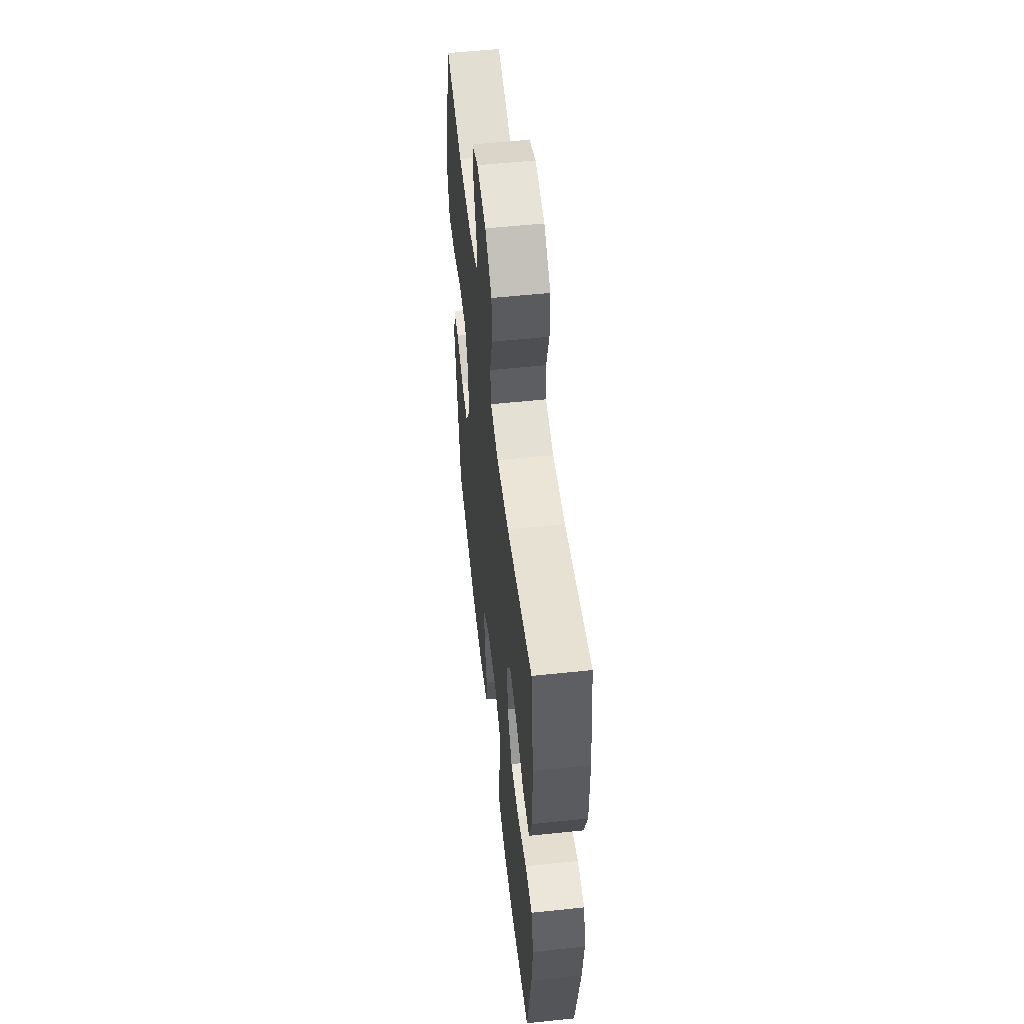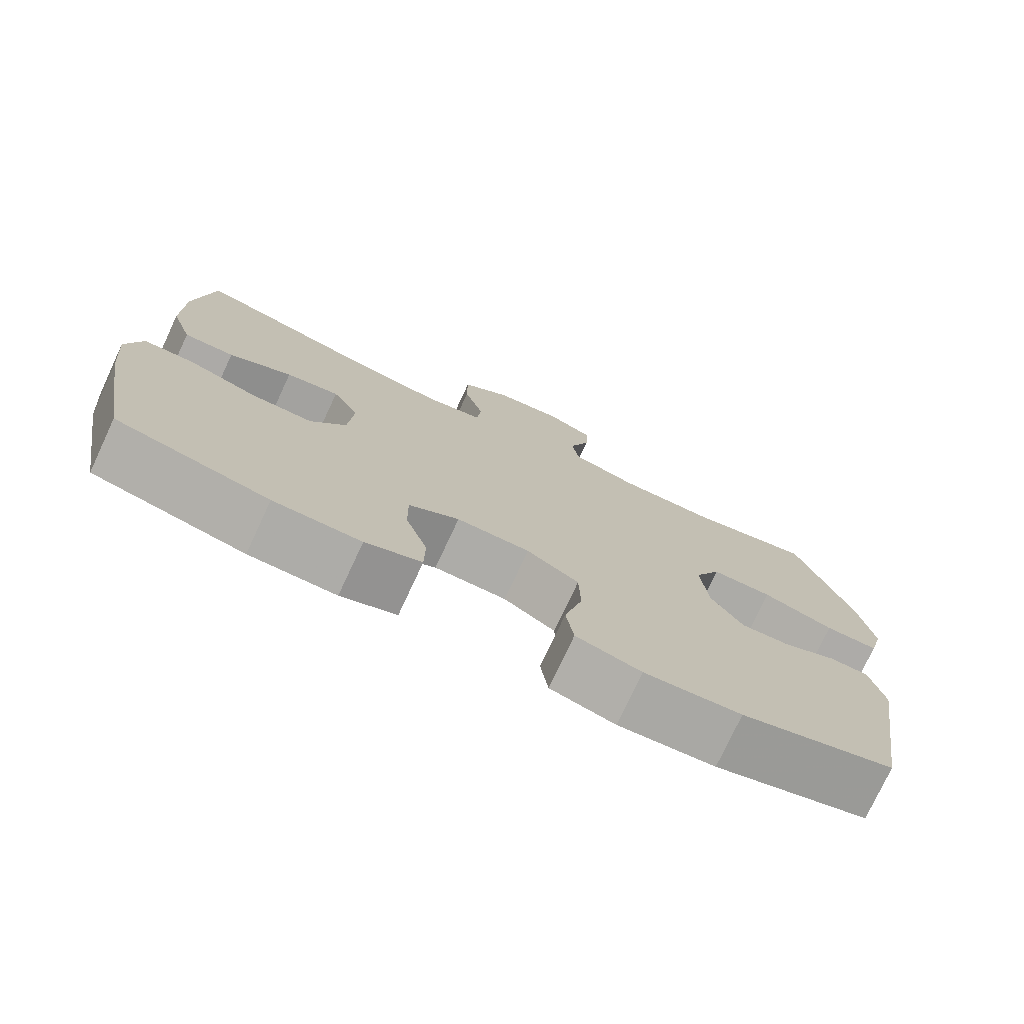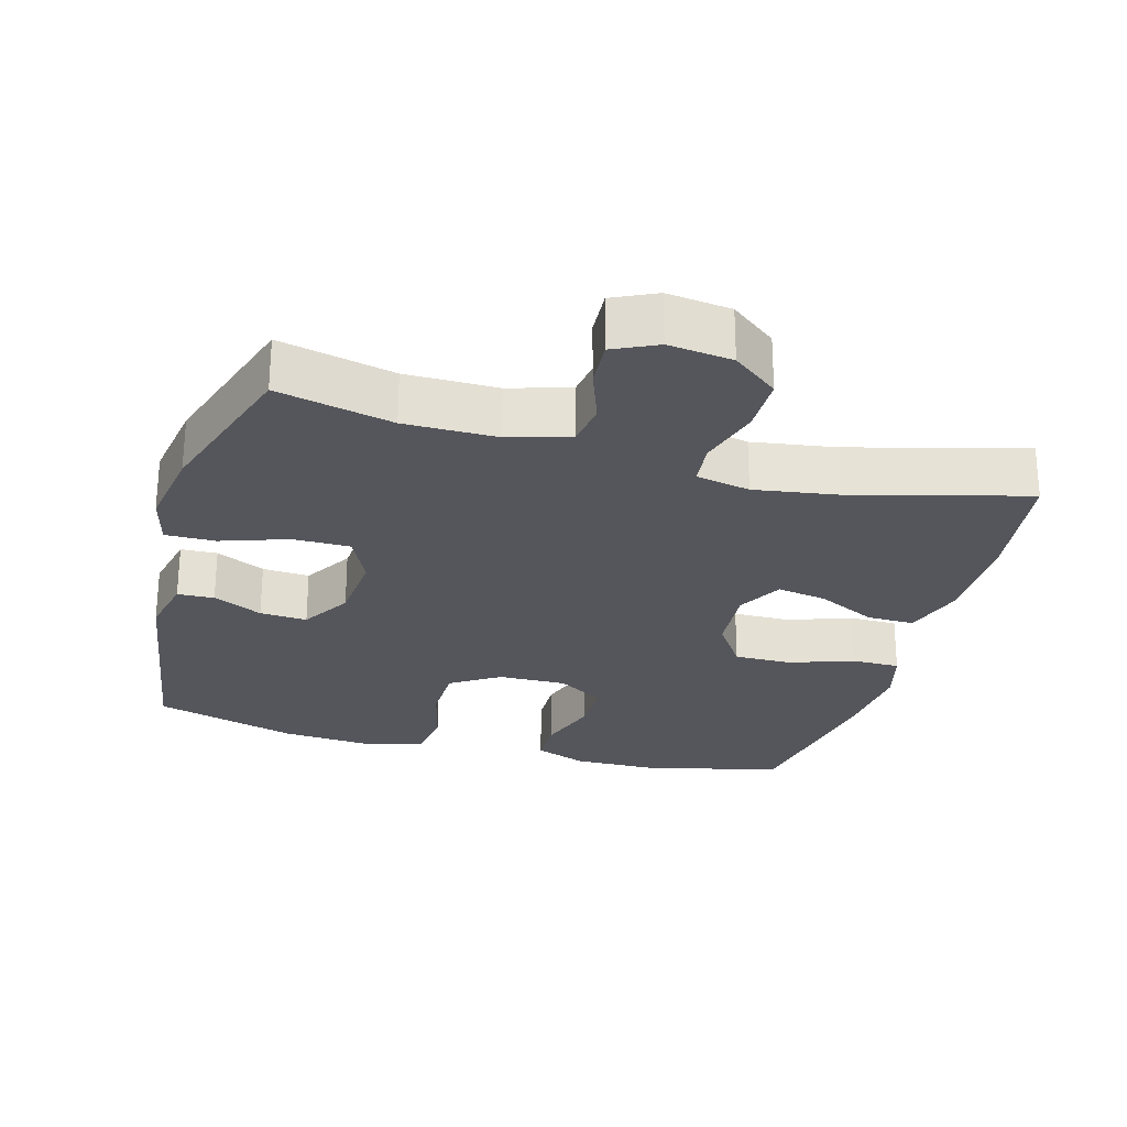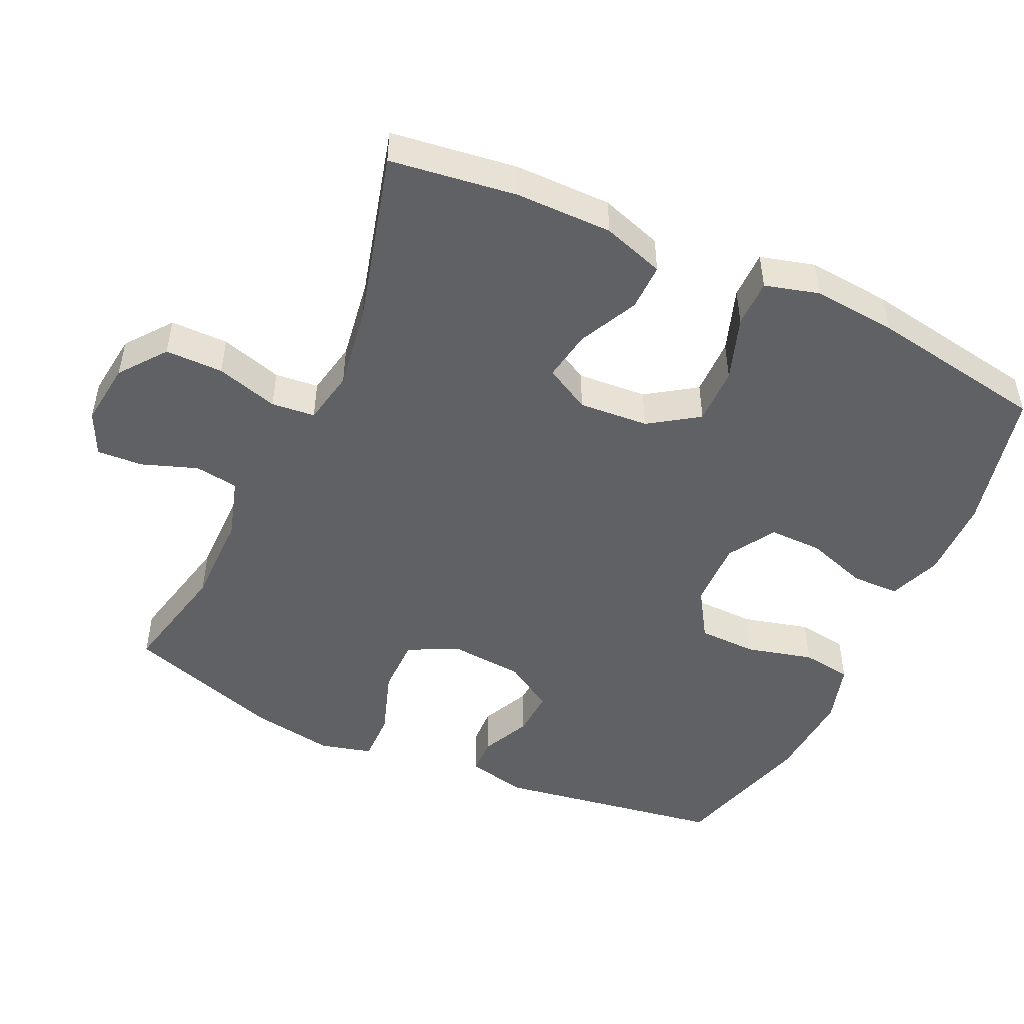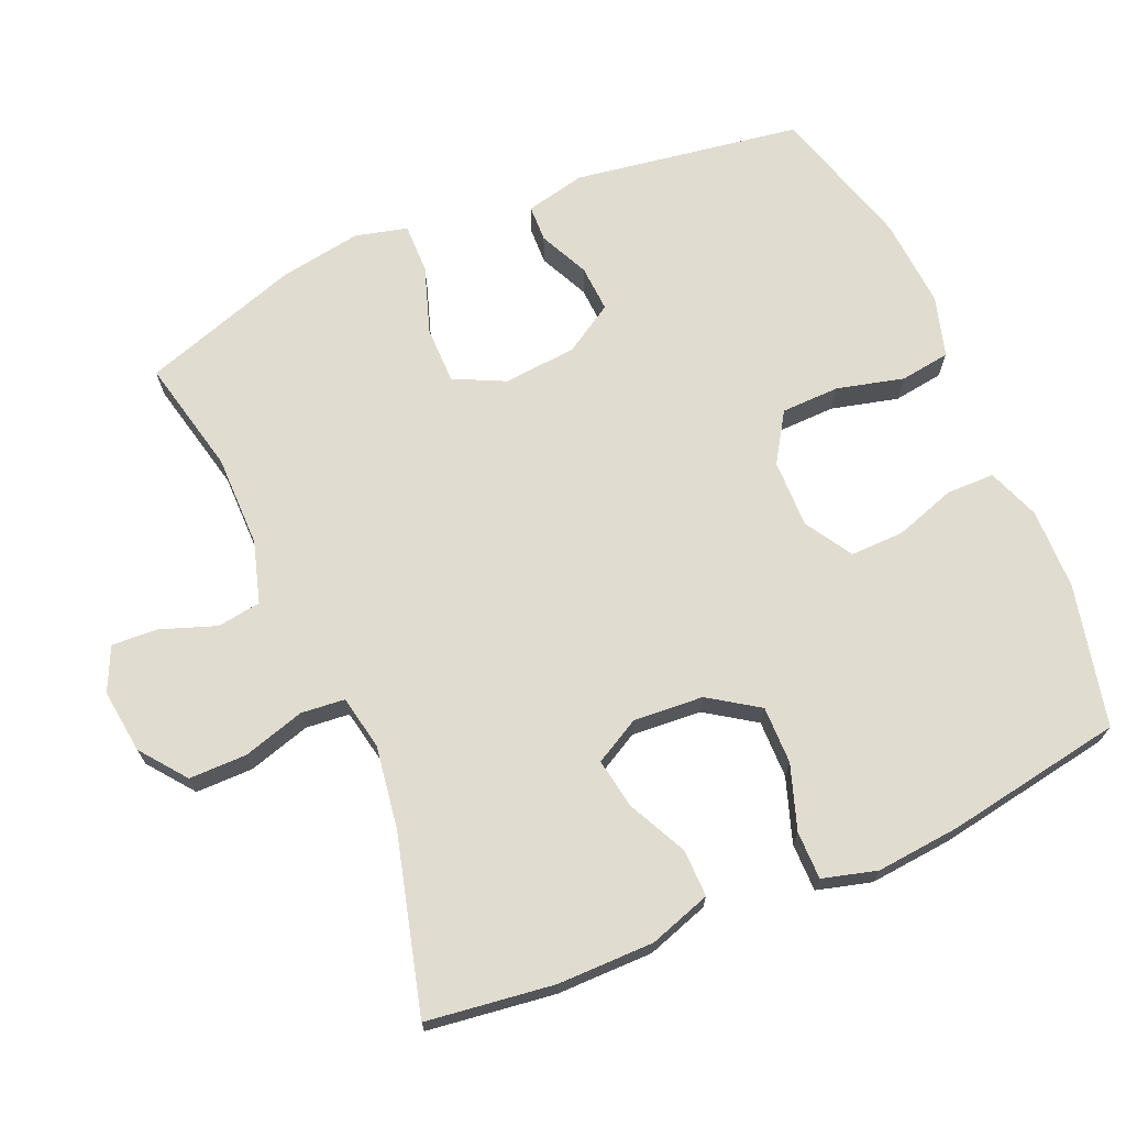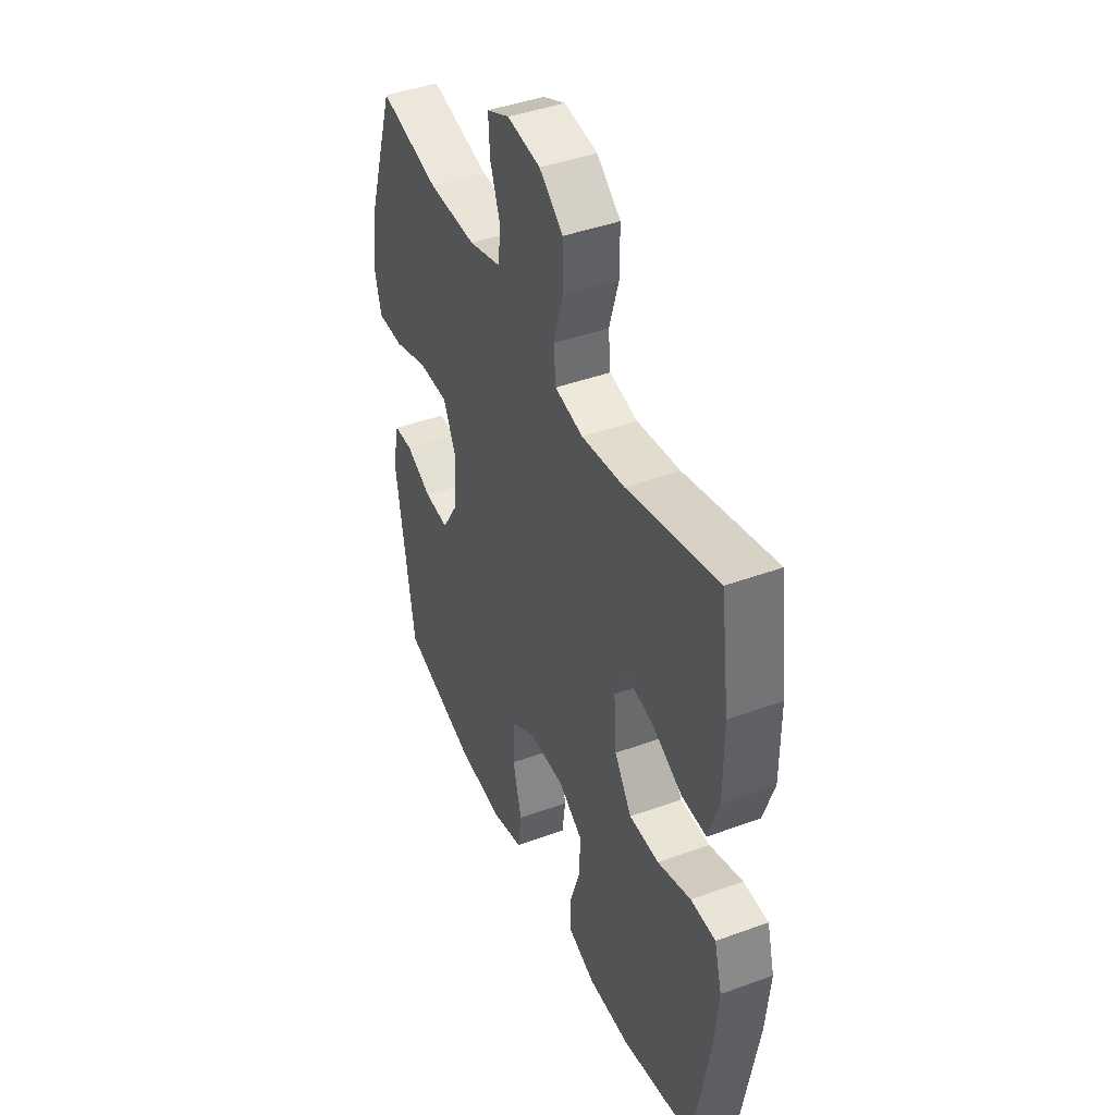
<metadata>
{"format":"obj","ext":"obj","renderer":"f3d","projection":"perspective","resolution":1024,"background":"white","views":[{"elev":55.2,"azim":83.7,"up":"+Z"},{"elev":-76.3,"azim":155.0,"up":"+Z"},{"elev":-26.3,"azim":-15.6,"up":"+Y"},{"elev":-49.0,"azim":65.2,"up":"+Y"},{"elev":69.7,"azim":66.7,"up":"+Y"},{"elev":43.3,"azim":66.7,"up":"+Z"}]}
</metadata>
<code>
v 0.5 0.07 0.5
v 0.524 0.07 0.32
v 0.524 0.07 0.183
v 0.495 0.07 0.095
v 0.428 0.07 0.096
v 0.344 0.07 0.137
v 0.273 0.07 0.149
v 0.238 0.07 0.085
v 0.245 0.07 -0.014
v 0.292 0.07 -0.084
v 0.374 0.07 -0.083
v 0.465 0.07 -0.052
v 0.533 0.07 -0.052
v 0.554 0.07 -0.129
v 0.543 0.07 -0.248
v 0.5 0.07 -0.5
v 0.299 0.07 -0.546
v 0.184 0.07 -0.548
v 0.11 0.07 -0.52
v 0.109 0.07 -0.452
v 0.138 0.07 -0.365
v 0.139 0.07 -0.289
v 0.072 0.07 -0.248
v -0.025 0.07 -0.25
v -0.094 0.07 -0.294
v -0.096 0.07 -0.377
v -0.072 0.07 -0.472
v -0.082 0.07 -0.543
v -0.168 0.07 -0.568
v -0.296 0.07 -0.559
v -0.5 0.07 -0.5
v -0.551 0.07 -0.177
v -0.532 0.07 -0.092
v -0.48 0.07 -0.09
v -0.41 0.07 -0.123
v -0.343 0.07 -0.127
v -0.3 0.07 -0.057
v -0.291 0.07 0.047
v -0.326 0.07 0.119
v -0.407 0.07 0.119
v -0.502 0.07 0.087
v -0.573 0.07 0.086
v -0.592 0.07 0.159
v -0.573 0.07 0.276
v -0.5 0.07 0.5
v -0.336 0.07 0.463
v -0.205 0.07 0.463
v -0.118 0.07 0.489
v -0.109 0.07 0.551
v -0.137 0.07 0.629
v -0.141 0.07 0.695
v -0.079 0.07 0.724
v 0.012 0.07 0.713
v 0.077 0.07 0.663
v 0.077 0.07 0.581
v 0.051 0.07 0.493
v 0.057 0.07 0.431
v 0.134 0.07 0.416
v 0.252 0.07 0.434
v 0.5 0 0.5
v 0.524 0 0.32
v 0.524 0 0.183
v 0.495 0 0.095
v 0.428 0 0.096
v 0.344 0 0.137
v 0.273 0 0.149
v 0.238 0 0.085
v 0.245 0 -0.014
v 0.292 0 -0.084
v 0.374 0 -0.083
v 0.465 0 -0.052
v 0.533 0 -0.052
v 0.554 0 -0.129
v 0.543 0 -0.248
v 0.5 0 -0.5
v 0.299 0 -0.546
v 0.184 0 -0.548
v 0.11 0 -0.52
v 0.109 0 -0.452
v 0.138 0 -0.365
v 0.139 0 -0.289
v 0.072 0 -0.248
v -0.025 0 -0.25
v -0.094 0 -0.294
v -0.096 0 -0.377
v -0.072 0 -0.472
v -0.082 0 -0.543
v -0.168 0 -0.568
v -0.296 0 -0.559
v -0.5 0 -0.5
v -0.551 0 -0.177
v -0.532 0 -0.092
v -0.48 0 -0.09
v -0.41 0 -0.123
v -0.343 0 -0.127
v -0.3 0 -0.057
v -0.291 0 0.047
v -0.326 0 0.119
v -0.407 0 0.119
v -0.502 0 0.087
v -0.573 0 0.086
v -0.592 0 0.159
v -0.573 0 0.276
v -0.5 0 0.5
v -0.336 0 0.463
v -0.205 0 0.463
v -0.118 0 0.489
v -0.109 0 0.551
v -0.137 0 0.629
v -0.141 0 0.695
v -0.079 0 0.724
v 0.012 0 0.713
v 0.077 0 0.663
v 0.077 0 0.581
v 0.051 0 0.493
v 0.057 0 0.431
v 0.134 0 0.416
v 0.252 0 0.434
f 54 55 56
f 53 54 56
f 52 53 56
f 51 52 56
f 50 51 56
f 49 50 56
f 48 49 56 57
f 47 48 57
f 46 47 57 58
f 44 45 46
f 43 44 46
f 42 43 46
f 41 42 46
f 40 41 46
f 39 40 46 58
f 33 34 35
f 32 33 35
f 31 32 35
f 30 31 35
f 29 30 35
f 28 29 35
f 27 28 35
f 26 27 35
f 25 26 35 36
f 24 25 36 37
f 19 20 21
f 18 19 21
f 17 18 21
f 16 17 21
f 15 16 21
f 14 15 21
f 13 14 21
f 12 13 21
f 11 12 21
f 10 11 21 22
f 9 10 22 23
f 4 5 6
f 3 4 6
f 2 3 6
f 1 2 6
f 59 1 6
f 59 6 7
f 59 7 8
f 58 59 8
f 39 58 8
f 38 39 8
f 24 37 38
f 23 24 38
f 9 23 38
f 8 9 38
f 115 114 113
f 115 113 112
f 115 112 111
f 115 111 110
f 115 110 109
f 115 109 108
f 116 115 108 107
f 116 107 106
f 117 116 106 105
f 105 104 103
f 105 103 102
f 105 102 101
f 105 101 100
f 105 100 99
f 117 105 99 98
f 94 93 92
f 94 92 91
f 94 91 90
f 94 90 89
f 94 89 88
f 94 88 87
f 94 87 86
f 94 86 85
f 95 94 85 84
f 96 95 84 83
f 80 79 78
f 80 78 77
f 80 77 76
f 80 76 75
f 80 75 74
f 80 74 73
f 80 73 72
f 80 72 71
f 80 71 70
f 81 80 70 69
f 82 81 69 68
f 65 64 63
f 65 63 62
f 65 62 61
f 65 61 60
f 65 60 118
f 66 65 118
f 67 66 118
f 67 118 117
f 67 117 98
f 67 98 97
f 97 96 83
f 97 83 82
f 97 82 68
f 97 68 67
f 1 60 61 2
f 2 61 62 3
f 3 62 63 4
f 4 63 64 5
f 5 64 65 6
f 6 65 66 7
f 7 66 67 8
f 8 67 68 9
f 9 68 69 10
f 10 69 70 11
f 11 70 71 12
f 12 71 72 13
f 13 72 73 14
f 14 73 74 15
f 15 74 75 16
f 16 75 76 17
f 17 76 77 18
f 18 77 78 19
f 19 78 79 20
f 20 79 80 21
f 21 80 81 22
f 22 81 82 23
f 23 82 83 24
f 24 83 84 25
f 25 84 85 26
f 26 85 86 27
f 27 86 87 28
f 28 87 88 29
f 29 88 89 30
f 30 89 90 31
f 31 90 91 32
f 32 91 92 33
f 33 92 93 34
f 34 93 94 35
f 35 94 95 36
f 36 95 96 37
f 37 96 97 38
f 38 97 98 39
f 39 98 99 40
f 40 99 100 41
f 41 100 101 42
f 42 101 102 43
f 43 102 103 44
f 44 103 104 45
f 45 104 105 46
f 46 105 106 47
f 47 106 107 48
f 48 107 108 49
f 49 108 109 50
f 50 109 110 51
f 51 110 111 52
f 52 111 112 53
f 53 112 113 54
f 54 113 114 55
f 55 114 115 56
f 56 115 116 57
f 57 116 117 58
f 58 117 118 59
f 59 118 60 1

</code>
